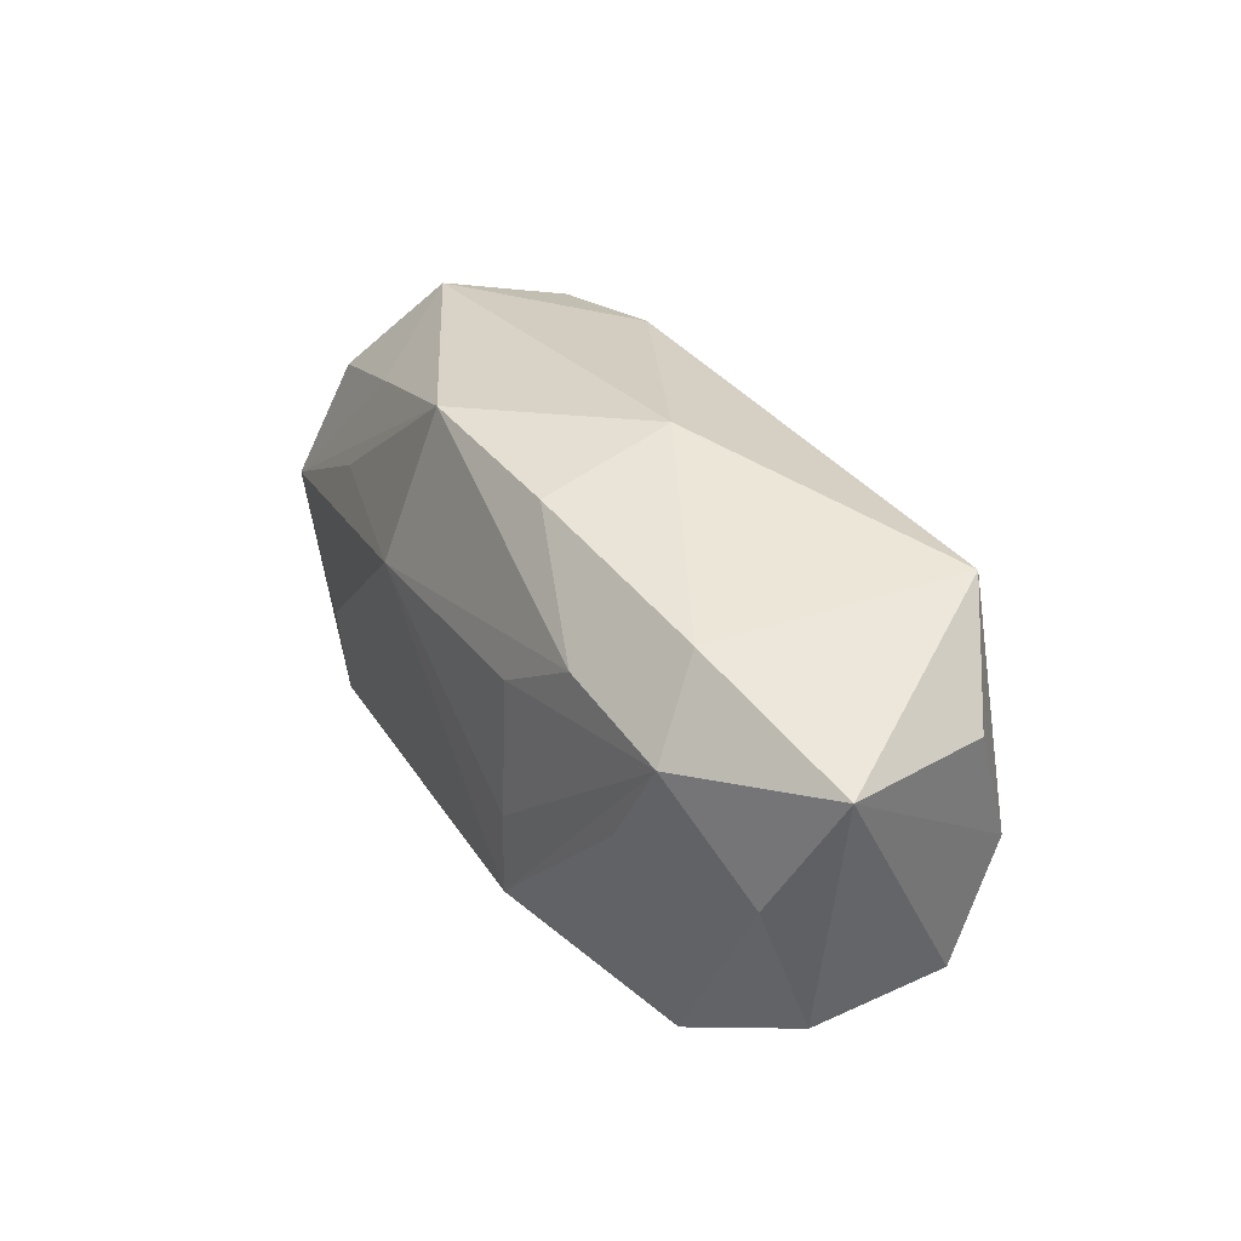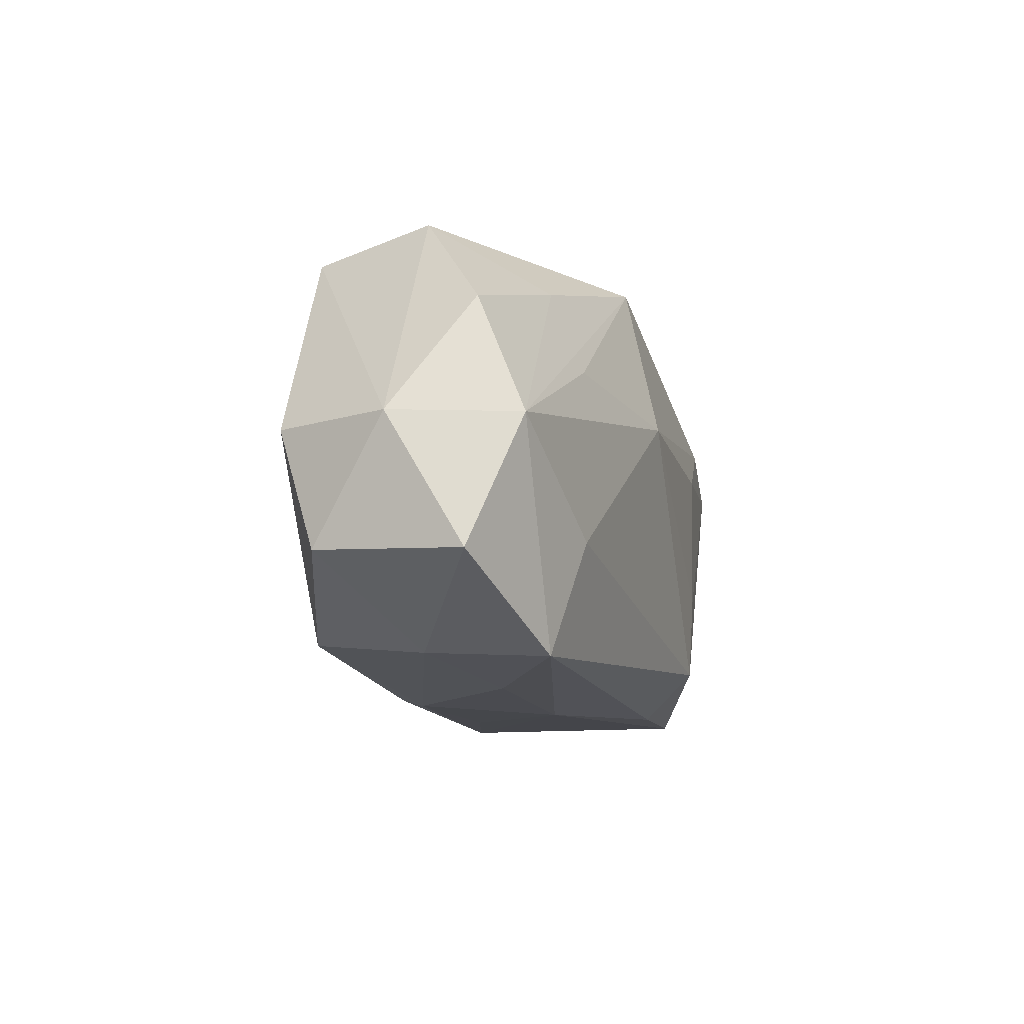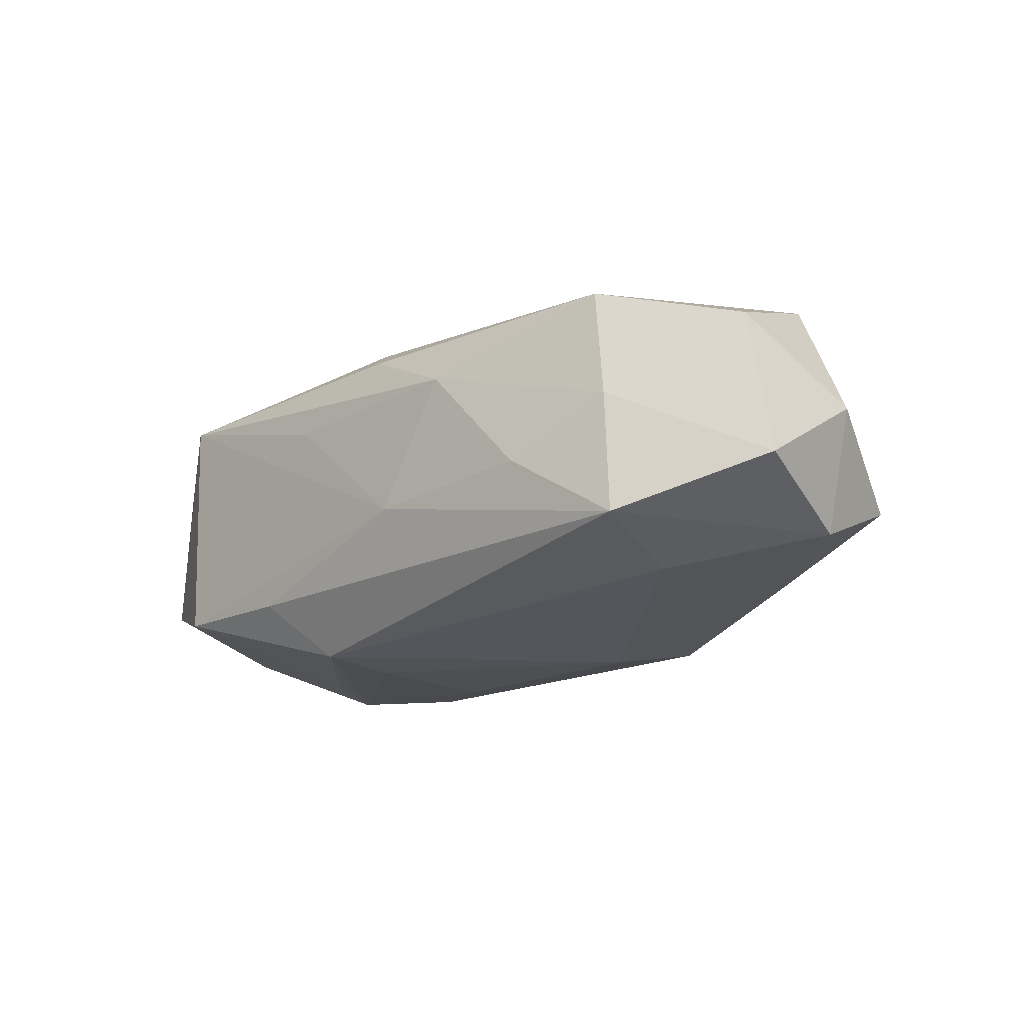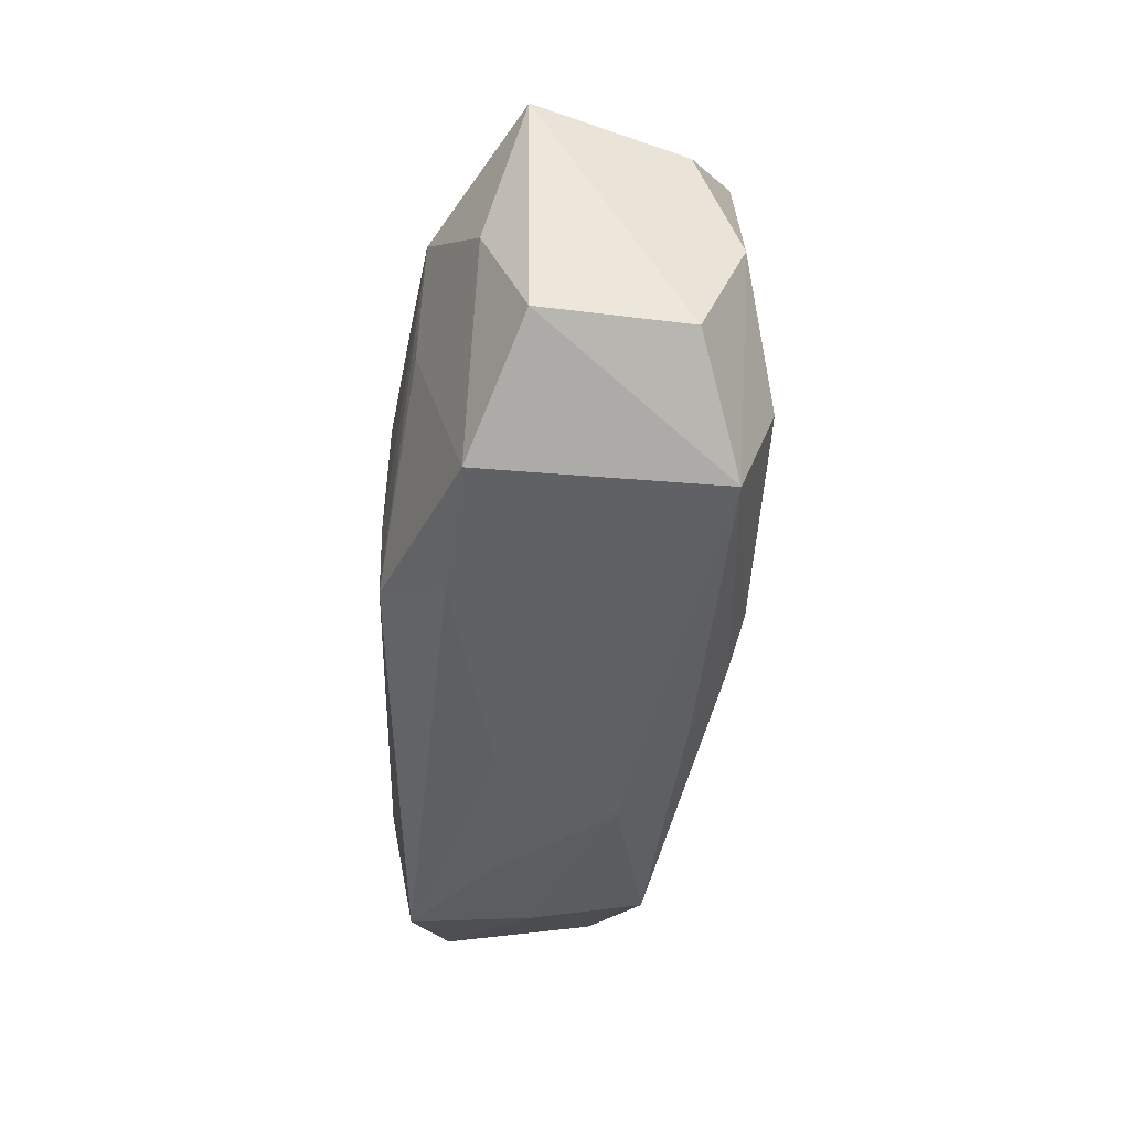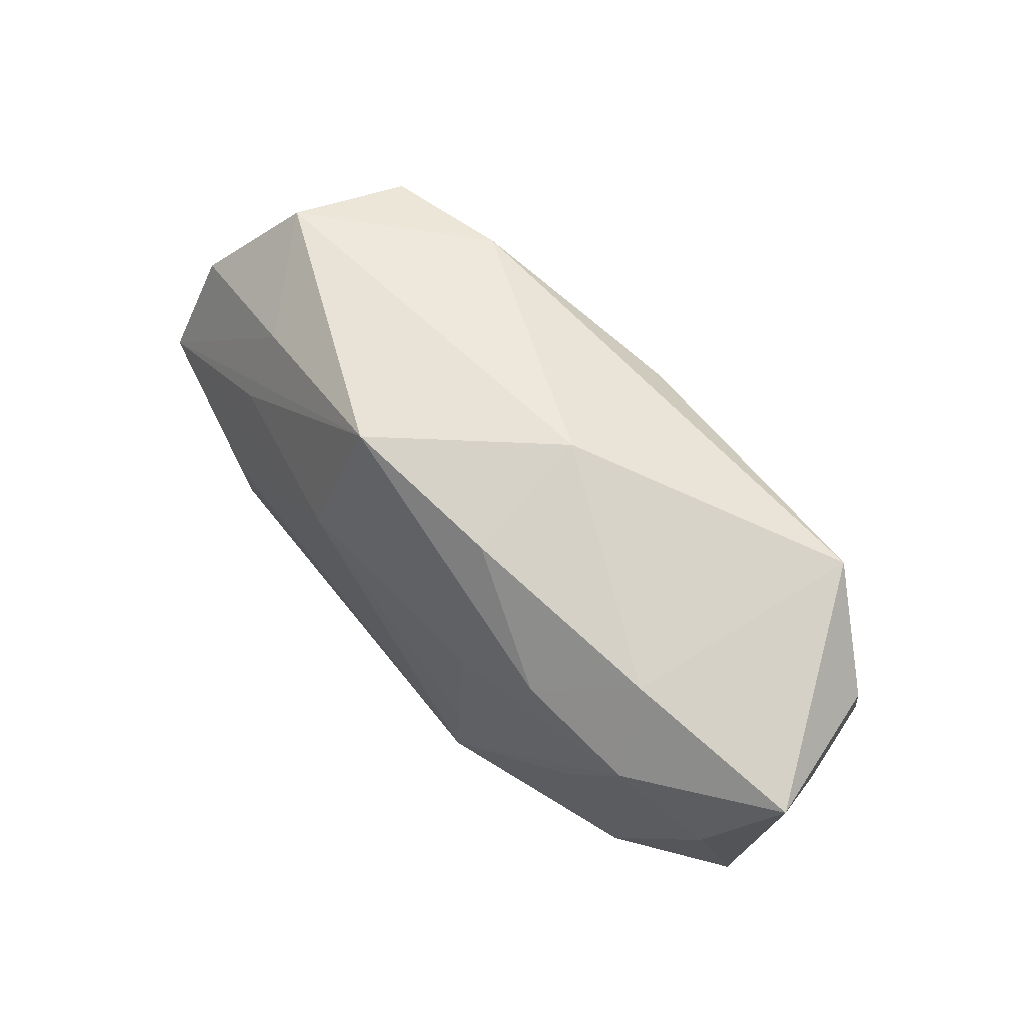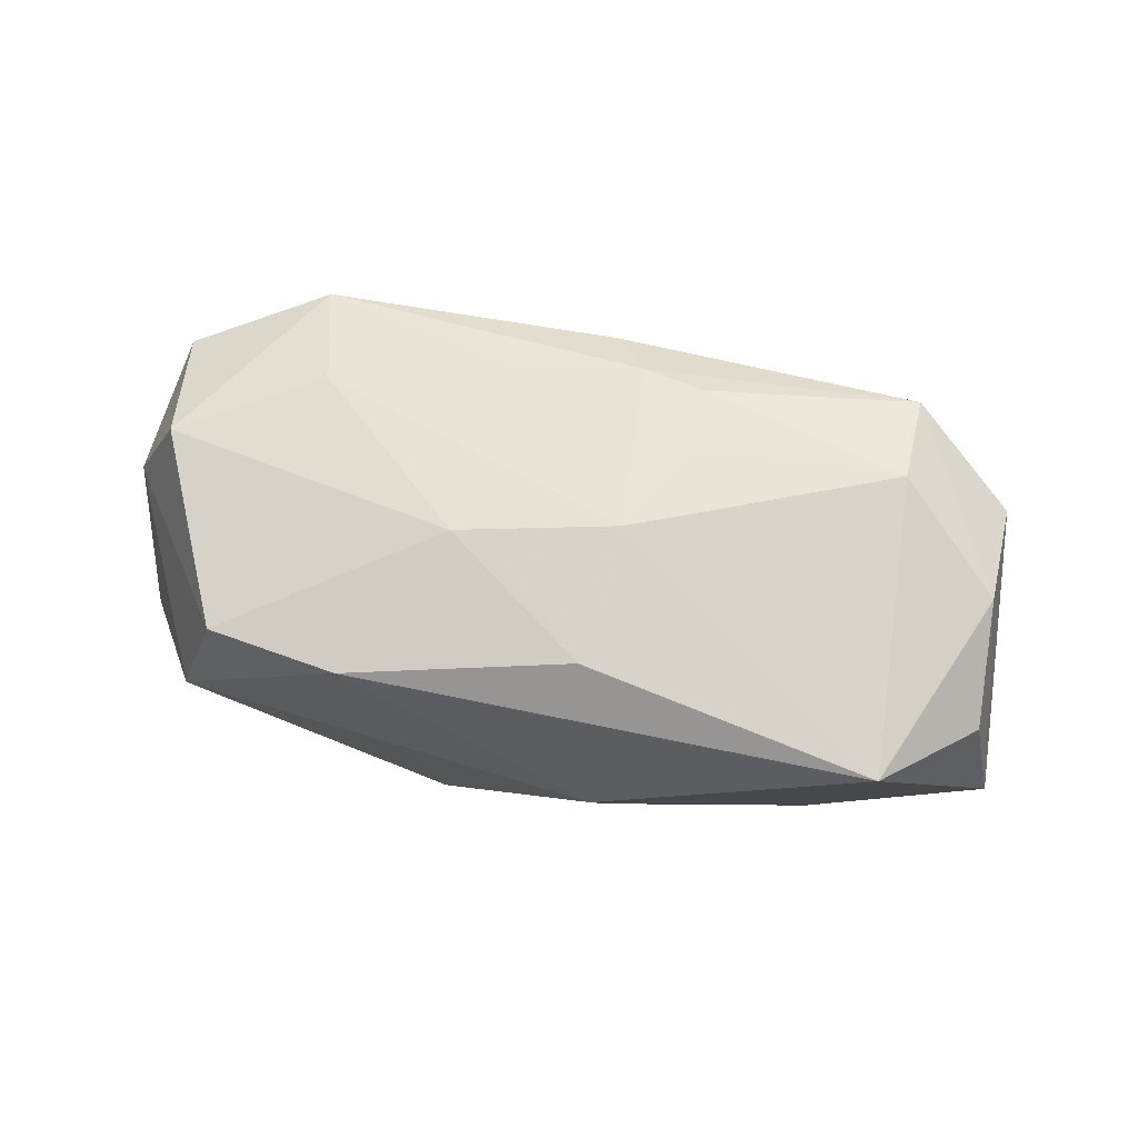
<metadata>
{"format":"obj","ext":"obj","renderer":"f3d","projection":"perspective","resolution":1024,"background":"white","views":[{"elev":27.1,"azim":-121.4,"up":"+Y"},{"elev":-9.4,"azim":104.2,"up":"+Y"},{"elev":-18.0,"azim":46.9,"up":"+Z"},{"elev":-49.4,"azim":-96.5,"up":"+Y"},{"elev":57.1,"azim":-134.1,"up":"+Y"},{"elev":68.3,"azim":-163.2,"up":"+Z"}]}
</metadata>
<code>
v -0.01108 -0.01604 -0.008717
v -0.0077 -0.006443 -0.01329
v 0.01695 -0.01524 -0.003132
v 0.02031 0.007074 -0.01001
v -0.001728 -0.01185 0.01164
v -0.01515 0.00732 -0.01255
v -0.03198 0.005802 0.005293
v 0.01937 0.0133 -0.007402
v -0.02188 -0.01643 0.008972
v -0.007121 -0.01263 -0.01305
v -0.02191 0.01084 -0.008131
v -0.02963 -0.002865 -0.008499
v 0.009301 -0.0159 0.005256
v 0.03075 0.01035 -0.004928
v -0.007021 0.01473 -0.009753
v 0.02498 0.01747 0.0003187
v -0.006447 -0.01636 0.004905
v 0.02045 -0.005026 0.01052
v 0.03254 -0.006953 0.006016
v -0.02135 -0.01628 -0.008482
v 0.02542 -0.01375 -0.00868
v 0.008211 0.005111 -0.01329
v -0.01921 -0.002116 -0.01196
v 0.004095 -0.01643 -0.004052
v 0.03432 0.001976 0.0005155
v -0.006529 0.01758 4.483e-05
v -0.02573 0.01288 0.009352
v 0.03507 -0.007518 -0.005265
v -0.03462 0.006259 -0.005954
v -0.007463 -0.005909 0.01293
v 0.001121 -0.01492 0.009288
v -0.03025 -0.0114 0.00536
v -0.02379 0.004659 -0.01186
v -0.0305 -0.00279 0.008692
v -0.006552 -0.01116 0.01215
v 0.007587 0.005022 0.01315
v 0.03053 0.001764 0.009168
v 0.005414 0.01674 -0.01033
v 0.02298 -0.01243 0.008923
v 0.007401 -0.009231 0.01121
v 0.02284 -0.005674 -0.01069
v 0.01251 0.01651 0.01013
v -0.003809 0.01179 0.01279
v -0.03065 -0.01166 -0.005336
v 0.02449 -0.01324 0.0005441
v 0.03238 0.001758 -0.008668
v -0.02221 -0.009039 0.01158
v -0.004009 0.001612 0.0141
v -0.008415 0.003819 -0.01329
v 0.02244 0.01575 0.009302
f 25 50 37
f 50 36 37
f 25 37 19
f 19 37 39
f 11 27 26
f 26 15 11
f 11 6 33
f 15 6 11
f 16 50 25
f 25 14 16
f 46 14 25
f 22 6 38
f 38 6 15
f 38 15 26
f 26 16 38
f 44 12 20
f 20 12 33
f 44 20 9
f 9 20 24
f 43 27 48
f 48 36 43
f 45 19 39
f 39 13 45
f 27 11 29
f 29 12 44
f 33 12 29
f 29 11 33
f 22 46 41
f 41 46 21
f 21 46 28
f 28 45 21
f 19 45 28
f 25 19 28
f 28 46 25
f 4 46 22
f 22 38 4
f 4 38 46
f 14 46 8
f 46 38 8
f 8 16 14
f 8 38 16
f 1 21 24
f 24 20 1
f 10 1 20
f 22 41 10
f 10 41 21
f 21 1 10
f 24 13 17
f 17 9 24
f 13 9 17
f 18 37 36
f 18 36 48
f 39 37 18
f 42 36 50
f 42 43 36
f 27 43 42
f 26 27 42
f 42 16 26
f 50 16 42
f 21 45 3
f 3 45 13
f 24 21 3
f 3 13 24
f 23 20 33
f 33 10 23
f 23 10 20
f 49 6 22
f 33 6 49
f 9 35 47
f 47 34 9
f 48 27 47
f 27 34 47
f 31 13 39
f 31 9 13
f 27 29 7
f 7 34 27
f 29 34 7
f 44 9 32
f 9 34 32
f 32 29 44
f 32 34 29
f 40 18 48
f 39 18 40
f 22 10 2
f 2 49 22
f 2 10 33
f 33 49 2
f 30 35 48
f 48 47 30
f 30 47 35
f 5 35 9
f 9 31 5
f 5 31 39
f 39 40 5
f 48 35 5
f 5 40 48

</code>
